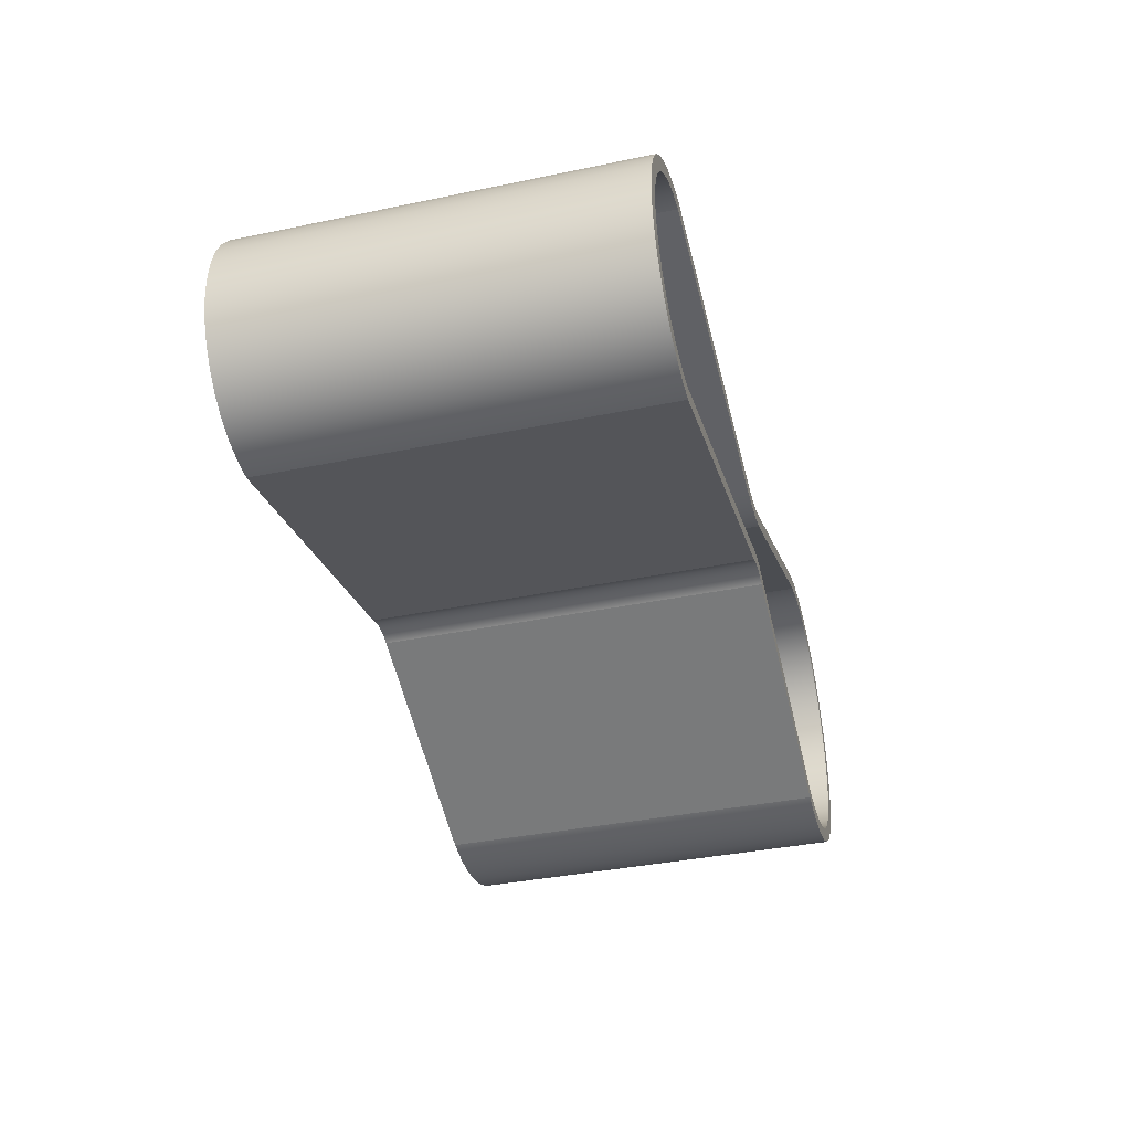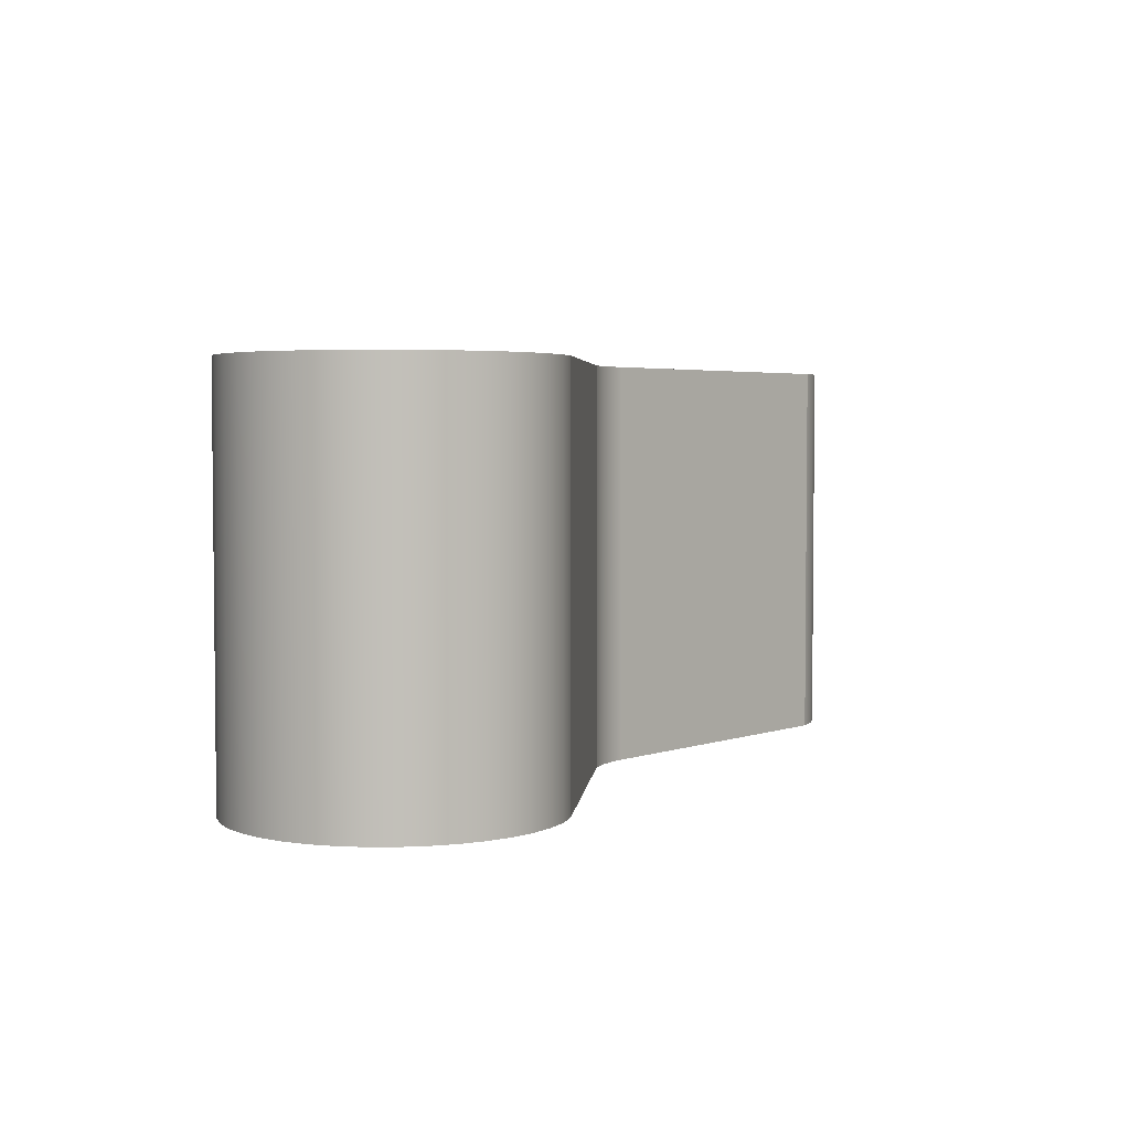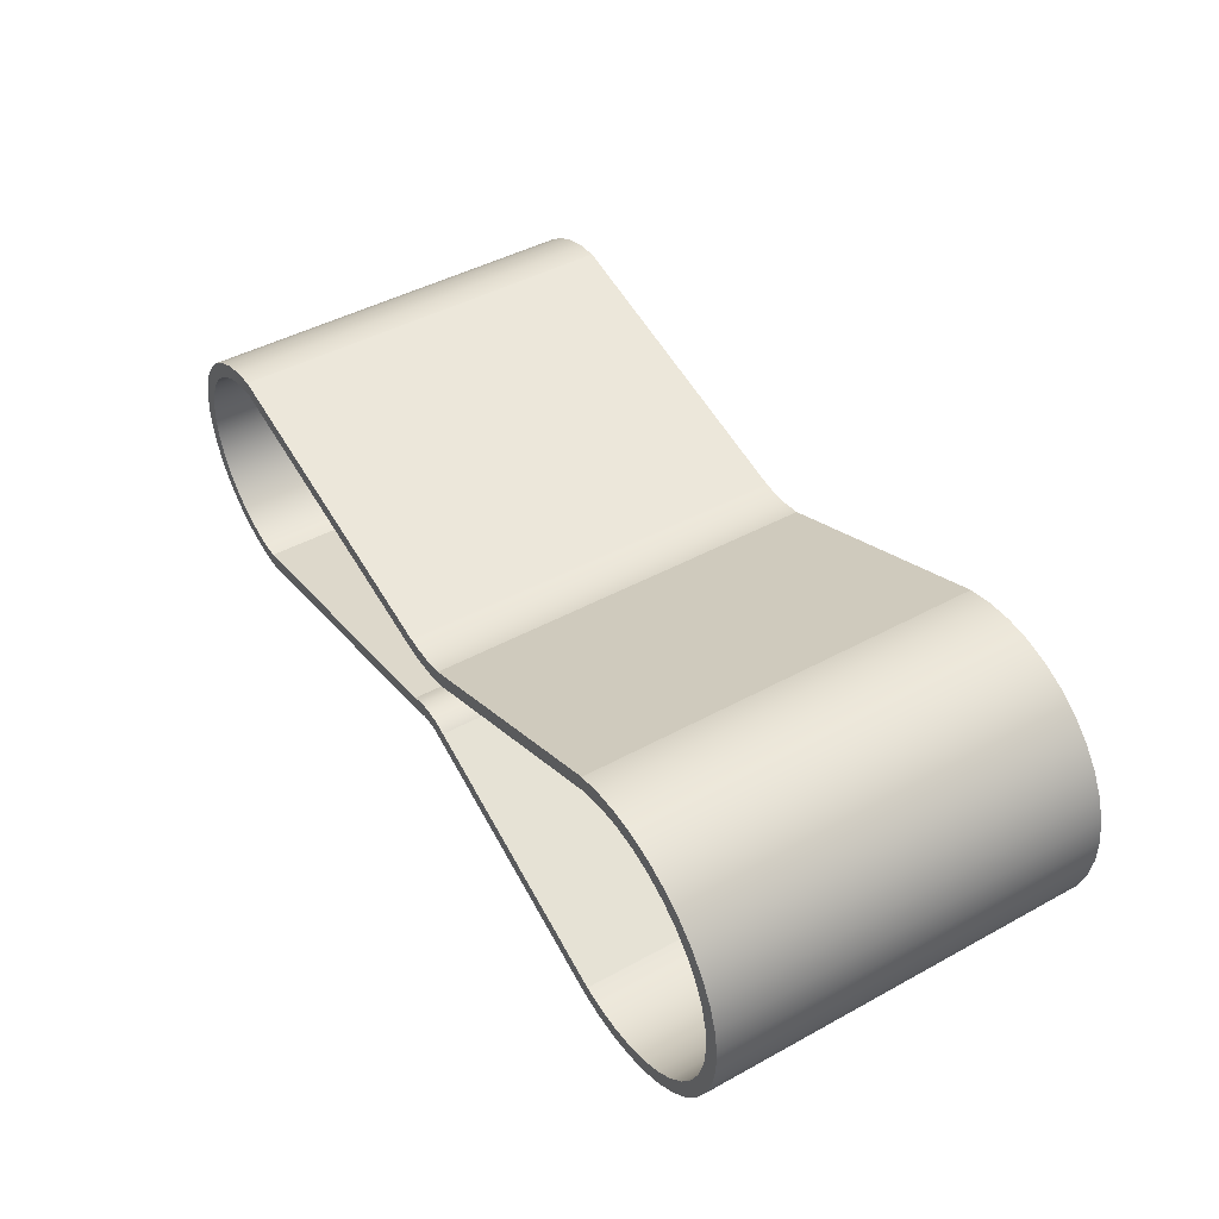
<metadata>
{"format":"obj","ext":"obj","renderer":"f3d","projection":"perspective","resolution":1024,"background":"white","views":[{"elev":-37.8,"azim":-75.2,"up":"+Y"},{"elev":3.7,"azim":117.8,"up":"+Z"},{"elev":45.2,"azim":57.7,"up":"+Y"}]}
</metadata>
<code>
v -7.034 2.2 -4
v -7.459 2.152 -4
v -7.866 2.023 -4
v -8.24 1.817 -4
v -8.568 1.543 -4
v -8.837 1.211 -4
v -9.036 0.8336 -4
v -9.159 0.4245 -4
v -9.2 -0.0005363 -4
v -9.158 -0.4256 -4
v -9.036 -0.8346 -4
v -8.836 -1.212 -4
v -8.567 -1.544 -4
v -8.239 -1.818 -4
v -7.865 -2.023 -4
v -7.458 -2.152 -4
v -7.033 -2.2 -4
v -0.5404 -0.6997 -4
v -0.2804 -0.6124 -4
v -0.007428 -0.5852 -4
v 0.2647 -0.6193 -4
v 0.5225 -0.7131 -4
v 5.598 -2.716 -4
v 6.067 -2.813 -4
v 6.545 -2.83 -4
v 7.019 -2.767 -4
v 7.476 -2.624 -4
v 7.902 -2.407 -4
v 8.286 -2.121 -4
v 8.616 -1.774 -4
v 8.883 -1.377 -4
v 9.079 -0.9407 -4
v 9.2 -0.4775 -4
v 9.24 -0.000721 -4
v 9.2 0.4761 -4
v 9.08 0.9394 -4
v 8.884 1.376 -4
v 8.617 1.773 -4
v 8.287 2.12 -4
v 7.904 2.406 -4
v 7.477 2.624 -4
v 7.021 2.766 -4
v 6.547 2.83 -4
v 6.068 2.814 -4
v 5.6 2.717 -4
v 0.6148 0.6925 -4
v 0.1906 0.6183 -4
v -0.2399 0.6138 -4
v -0.6655 0.6794 -4
v 5.5 -3 -4
v 0.3996 -0.9871 -4
v 0.1959 -0.9113 -4
v -0.0199 -0.8851 -4
v -0.2358 -0.9099 -4
v -0.4401 -0.9844 -4
v -7 -2.5 -4
v -7.434 -2.462 -4
v -7.855 -2.349 -4
v -8.25 -2.165 -4
v -8.607 -1.915 -4
v -8.915 -1.607 -4
v -9.165 -1.25 -4
v -9.349 -0.8551 -4
v -9.462 -0.4341 -4
v -9.5 1.531e-16 -4
v -9.462 0.4341 -4
v -9.349 0.8551 -4
v -9.165 1.25 -4
v -8.915 1.607 -4
v -8.607 1.915 -4
v -8.25 2.165 -4
v -7.855 2.349 -4
v -7.434 2.462 -4
v -7 2.5 -4
v -0.5958 0.9712 -4
v -0.2249 0.9135 -4
v 0.1505 0.9159 -4
v 0.5207 0.9781 -4
v 5.5 3 -4
v 5.996 3.107 -4
v 6.503 3.132 -4
v 7.007 3.076 -4
v 7.496 2.938 -4
v 7.956 2.724 -4
v 8.375 2.438 -4
v 8.743 2.089 -4
v 9.049 1.684 -4
v 9.286 1.236 -4
v 9.448 0.7545 -4
v 9.53 0.2537 -4
v 9.53 -0.2537 -4
v 9.448 -0.7545 -4
v 9.286 -1.236 -4
v 9.049 -1.684 -4
v 8.743 -2.089 -4
v 8.375 -2.438 -4
v 7.956 -2.724 -4
v 7.496 -2.938 -4
v 7.007 -3.076 -4
v 6.503 -3.132 -4
v 5.996 -3.107 -4
v -7.033 -2.2 -4
v -7.033 -2.2 4
v -0.5404 -0.6997 4
v -0.5404 -0.6997 -4
v -0.5404 -0.6997 -4
v -0.5404 -0.6997 4
v -0.2804 -0.6124 4
v -0.007428 -0.5852 4
v 0.2647 -0.6193 4
v 0.5225 -0.7131 4
v 0.5225 -0.7131 -4
v 0.2647 -0.6193 -4
v -0.007428 -0.5852 -4
v -0.2804 -0.6124 -4
v 0.5225 -0.7131 -4
v 0.5225 -0.7131 4
v 5.598 -2.716 4
v 5.598 -2.716 -4
v 5.598 -2.716 -4
v 5.598 -2.716 4
v 6.067 -2.813 4
v 6.545 -2.83 4
v 7.019 -2.767 4
v 7.476 -2.624 4
v 7.902 -2.407 4
v 8.286 -2.121 4
v 8.616 -1.774 4
v 8.883 -1.377 4
v 9.079 -0.9407 4
v 9.2 -0.4775 4
v 9.24 -0.000721 4
v 9.2 0.4761 4
v 9.08 0.9394 4
v 8.884 1.376 4
v 8.617 1.773 4
v 8.287 2.12 4
v 7.904 2.406 4
v 7.477 2.624 4
v 7.021 2.766 4
v 6.547 2.83 4
v 6.068 2.814 4
v 5.6 2.717 4
v 5.6 2.717 -4
v 6.068 2.814 -4
v 6.547 2.83 -4
v 7.021 2.766 -4
v 7.477 2.624 -4
v 7.904 2.406 -4
v 8.287 2.12 -4
v 8.617 1.773 -4
v 8.884 1.376 -4
v 9.08 0.9394 -4
v 9.2 0.4761 -4
v 9.24 -0.000721 -4
v 9.2 -0.4775 -4
v 9.079 -0.9407 -4
v 8.883 -1.377 -4
v 8.616 -1.774 -4
v 8.286 -2.121 -4
v 7.902 -2.407 -4
v 7.476 -2.624 -4
v 7.019 -2.767 -4
v 6.545 -2.83 -4
v 6.067 -2.813 -4
v 5.6 2.717 -4
v 5.6 2.717 4
v 0.6148 0.6925 4
v 0.6148 0.6925 -4
v 0.6148 0.6925 -4
v 0.6148 0.6925 4
v 0.1906 0.6183 4
v -0.2399 0.6138 4
v -0.6655 0.6794 4
v -0.6655 0.6794 -4
v -0.2399 0.6138 -4
v 0.1906 0.6183 -4
v -0.6655 0.6794 -4
v -0.6655 0.6794 4
v -7.034 2.2 4
v -7.034 2.2 -4
v -7.034 2.2 -4
v -7.034 2.2 4
v -7.459 2.152 4
v -7.866 2.023 4
v -8.24 1.817 4
v -8.568 1.543 4
v -8.837 1.211 4
v -9.036 0.8336 4
v -9.159 0.4245 4
v -9.2 -0.0005363 4
v -9.158 -0.4256 4
v -9.036 -0.8346 4
v -8.836 -1.212 4
v -8.567 -1.544 4
v -8.239 -1.818 4
v -7.865 -2.023 4
v -7.458 -2.152 4
v -7.033 -2.2 4
v -7.033 -2.2 -4
v -7.458 -2.152 -4
v -7.865 -2.023 -4
v -8.239 -1.818 -4
v -8.567 -1.544 -4
v -8.836 -1.212 -4
v -9.036 -0.8346 -4
v -9.158 -0.4256 -4
v -9.2 -0.0005363 -4
v -9.159 0.4245 -4
v -9.036 0.8336 -4
v -8.837 1.211 -4
v -8.568 1.543 -4
v -8.24 1.817 -4
v -7.866 2.023 -4
v -7.459 2.152 -4
v 0.3996 -0.9871 -4
v 0.3996 -0.9871 4
v 0.1959 -0.9113 4
v -0.0199 -0.8851 4
v -0.2358 -0.9099 4
v -0.4401 -0.9844 4
v -0.4401 -0.9844 -4
v -0.2358 -0.9099 -4
v -0.0199 -0.8851 -4
v 0.1959 -0.9113 -4
v -0.4401 -0.9844 -4
v -0.4401 -0.9844 4
v -7 -2.5 4
v -7 -2.5 -4
v -7 -2.5 -4
v -7 -2.5 4
v -7.434 -2.462 4
v -7.855 -2.349 4
v -8.25 -2.165 4
v -8.607 -1.915 4
v -8.915 -1.607 4
v -9.165 -1.25 4
v -9.349 -0.8551 4
v -9.462 -0.4341 4
v -9.5 1.531e-16 4
v -9.462 0.4341 4
v -9.349 0.8551 4
v -9.165 1.25 4
v -8.915 1.607 4
v -8.607 1.915 4
v -8.25 2.165 4
v -7.855 2.349 4
v -7.434 2.462 4
v -7 2.5 4
v -7 2.5 -4
v -7.434 2.462 -4
v -7.855 2.349 -4
v -8.25 2.165 -4
v -8.607 1.915 -4
v -8.915 1.607 -4
v -9.165 1.25 -4
v -9.349 0.8551 -4
v -9.462 0.4341 -4
v -9.5 1.531e-16 -4
v -9.462 -0.4341 -4
v -9.349 -0.8551 -4
v -9.165 -1.25 -4
v -8.915 -1.607 -4
v -8.607 -1.915 -4
v -8.25 -2.165 -4
v -7.855 -2.349 -4
v -7.434 -2.462 -4
v -7 2.5 -4
v -7 2.5 4
v -0.5958 0.9712 4
v -0.5958 0.9712 -4
v -0.5958 0.9712 -4
v -0.5958 0.9712 4
v -0.2249 0.9135 4
v 0.1505 0.9159 4
v 0.5207 0.9781 4
v 0.5207 0.9781 -4
v 0.1505 0.9159 -4
v -0.2249 0.9135 -4
v 0.5207 0.9781 -4
v 0.5207 0.9781 4
v 5.5 3 4
v 5.5 3 -4
v 5.5 3 -4
v 5.5 3 4
v 5.996 3.107 4
v 6.503 3.132 4
v 7.007 3.076 4
v 7.496 2.938 4
v 7.956 2.724 4
v 8.375 2.438 4
v 8.743 2.089 4
v 9.049 1.684 4
v 9.286 1.236 4
v 9.448 0.7545 4
v 9.53 0.2537 4
v 9.53 -0.2537 4
v 9.448 -0.7545 4
v 9.286 -1.236 4
v 9.049 -1.684 4
v 8.743 -2.089 4
v 8.375 -2.438 4
v 7.956 -2.724 4
v 7.496 -2.938 4
v 7.007 -3.076 4
v 6.503 -3.132 4
v 5.996 -3.107 4
v 5.5 -3 4
v 5.5 -3 -4
v 5.996 -3.107 -4
v 6.503 -3.132 -4
v 7.007 -3.076 -4
v 7.496 -2.938 -4
v 7.956 -2.724 -4
v 8.375 -2.438 -4
v 8.743 -2.089 -4
v 9.049 -1.684 -4
v 9.286 -1.236 -4
v 9.448 -0.7545 -4
v 9.53 -0.2537 -4
v 9.53 0.2537 -4
v 9.448 0.7545 -4
v 9.286 1.236 -4
v 9.049 1.684 -4
v 8.743 2.089 -4
v 8.375 2.438 -4
v 7.956 2.724 -4
v 7.496 2.938 -4
v 7.007 3.076 -4
v 6.503 3.132 -4
v 5.996 3.107 -4
v 5.5 -3 -4
v 5.5 -3 4
v 0.3996 -0.9871 4
v 0.3996 -0.9871 -4
v -7.033 -2.2 4
v -7.458 -2.152 4
v -7.865 -2.023 4
v -8.239 -1.818 4
v -8.567 -1.544 4
v -8.836 -1.212 4
v -9.036 -0.8346 4
v -9.158 -0.4256 4
v -9.2 -0.0005363 4
v -9.159 0.4245 4
v -9.036 0.8336 4
v -8.837 1.211 4
v -8.568 1.543 4
v -8.24 1.817 4
v -7.866 2.023 4
v -7.459 2.152 4
v -7.034 2.2 4
v -0.6655 0.6794 4
v -0.2399 0.6138 4
v 0.1906 0.6183 4
v 0.6148 0.6925 4
v 5.6 2.717 4
v 6.068 2.814 4
v 6.547 2.83 4
v 7.021 2.766 4
v 7.477 2.624 4
v 7.904 2.406 4
v 8.287 2.12 4
v 8.617 1.773 4
v 8.884 1.376 4
v 9.08 0.9394 4
v 9.2 0.4761 4
v 9.24 -0.000721 4
v 9.2 -0.4775 4
v 9.079 -0.9407 4
v 8.883 -1.377 4
v 8.616 -1.774 4
v 8.286 -2.121 4
v 7.902 -2.407 4
v 7.476 -2.624 4
v 7.019 -2.767 4
v 6.545 -2.83 4
v 6.067 -2.813 4
v 5.598 -2.716 4
v 0.5225 -0.7131 4
v 0.2647 -0.6193 4
v -0.007428 -0.5852 4
v -0.2804 -0.6124 4
v -0.5404 -0.6997 4
v 0.3996 -0.9871 4
v 5.5 -3 4
v 5.996 -3.107 4
v 6.503 -3.132 4
v 7.007 -3.076 4
v 7.496 -2.938 4
v 7.956 -2.724 4
v 8.375 -2.438 4
v 8.743 -2.089 4
v 9.049 -1.684 4
v 9.286 -1.236 4
v 9.448 -0.7545 4
v 9.53 -0.2537 4
v 9.53 0.2537 4
v 9.448 0.7545 4
v 9.286 1.236 4
v 9.049 1.684 4
v 8.743 2.089 4
v 8.375 2.438 4
v 7.956 2.724 4
v 7.496 2.938 4
v 7.007 3.076 4
v 6.503 3.132 4
v 5.996 3.107 4
v 5.5 3 4
v 0.5207 0.9781 4
v 0.1505 0.9159 4
v -0.2249 0.9135 4
v -0.5958 0.9712 4
v -7 2.5 4
v -7.434 2.462 4
v -7.855 2.349 4
v -8.25 2.165 4
v -8.607 1.915 4
v -8.915 1.607 4
v -9.165 1.25 4
v -9.349 0.8551 4
v -9.462 0.4341 4
v -9.5 1.531e-16 4
v -9.462 -0.4341 4
v -9.349 -0.8551 4
v -9.165 -1.25 4
v -8.915 -1.607 4
v -8.607 -1.915 4
v -8.25 -2.165 4
v -7.855 -2.349 4
v -7.434 -2.462 4
v -7 -2.5 4
v -0.4401 -0.9844 4
v -0.2358 -0.9099 4
v -0.0199 -0.8851 4
v 0.1959 -0.9113 4
g 87182eba-e2a7-11ea-bd25-54bf646e7e1f
f 2 73 1
f 1 73 74
f 1 74 75
f 3 71 2
f 2 71 72
f 2 72 73
f 71 3 70
f 70 3 4
f 70 4 69
f 69 4 5
f 69 5 68
f 68 5 6
f 68 6 67
f 67 6 7
f 67 7 66
f 66 7 8
f 66 8 65
f 65 8 9
f 65 9 10
f 65 10 64
f 64 10 11
f 64 11 63
f 63 11 12
f 63 12 62
f 62 12 13
f 62 13 61
f 61 13 14
f 61 14 60
f 60 14 15
f 60 15 59
f 59 15 16
f 59 16 58
f 58 16 57
f 57 16 17
f 57 17 56
f 56 17 55
f 55 17 18
f 55 18 54
f 54 18 53
f 53 18 19
f 53 19 20
f 20 21 53
f 53 21 22
f 53 22 52
f 52 22 51
f 51 22 23
f 51 23 50
f 50 23 24
f 50 24 101
f 101 24 25
f 101 25 100
f 100 25 99
f 99 25 26
f 99 26 98
f 98 26 27
f 98 27 97
f 97 27 28
f 97 28 96
f 96 28 29
f 96 29 95
f 95 29 30
f 95 30 94
f 94 30 31
f 94 31 93
f 93 31 32
f 93 32 92
f 92 32 33
f 92 33 91
f 91 33 34
f 91 34 90
f 90 34 35
f 90 35 89
f 89 35 36
f 89 36 88
f 88 36 37
f 88 37 87
f 87 37 38
f 87 38 86
f 86 38 39
f 86 39 85
f 85 39 40
f 85 40 84
f 84 40 41
f 84 41 83
f 83 41 42
f 83 42 82
f 82 42 43
f 82 43 81
f 81 43 80
f 80 43 44
f 80 44 79
f 79 44 45
f 79 45 78
f 78 45 46
f 78 46 77
f 77 46 47
f 77 47 76
f 76 47 48
f 76 48 49
f 76 49 75
f 75 49 1
g 87187cf4-e2a7-11ea-a997-54bf646e7e1f
f 103 104 102
f 102 104 105
g 8718cb22-e2a7-11ea-a9d8-54bf646e7e1f
f 106 107 115
f 115 107 108
f 115 108 114
f 114 108 109
f 114 109 113
f 113 109 110
f 113 110 112
f 112 110 111
g 8718f252-e2a7-11ea-9dd3-54bf646e7e1f
f 117 118 116
f 116 118 119
g 87194068-e2a7-11ea-9fee-54bf646e7e1f
f 120 121 165
f 165 121 122
f 165 122 164
f 164 122 123
f 164 123 163
f 163 123 124
f 163 124 162
f 162 124 125
f 162 125 161
f 161 125 126
f 161 126 160
f 160 126 127
f 160 127 159
f 159 127 128
f 159 128 158
f 158 128 129
f 158 129 157
f 157 129 130
f 157 130 156
f 156 130 131
f 156 131 155
f 155 131 132
f 155 132 154
f 154 132 133
f 154 133 153
f 153 133 134
f 153 134 152
f 152 134 135
f 152 135 151
f 151 135 136
f 151 136 150
f 150 136 137
f 150 137 149
f 149 137 138
f 149 138 148
f 148 138 139
f 148 139 147
f 147 139 140
f 147 140 146
f 146 140 141
f 146 141 145
f 145 141 142
f 145 142 144
f 144 142 143
g 87198e86-e2a7-11ea-a5d2-54bf646e7e1f
f 167 168 166
f 166 168 169
g 8719b59c-e2a7-11ea-871c-54bf646e7e1f
f 170 171 177
f 177 171 172
f 177 172 176
f 176 172 173
f 176 173 175
f 175 173 174
g 871a03e4-e2a7-11ea-aa92-54bf646e7e1f
f 179 180 178
f 178 180 181
g 871a5212-e2a7-11ea-b5e5-54bf646e7e1f
f 182 183 215
f 215 183 184
f 215 184 214
f 214 184 185
f 214 185 213
f 213 185 186
f 213 186 212
f 212 186 187
f 212 187 211
f 211 187 188
f 211 188 210
f 210 188 189
f 210 189 209
f 209 189 190
f 209 190 208
f 208 190 191
f 208 191 207
f 207 191 192
f 207 192 206
f 206 192 193
f 206 193 205
f 205 193 194
f 205 194 204
f 204 194 195
f 204 195 203
f 203 195 196
f 203 196 202
f 202 196 197
f 202 197 201
f 201 197 198
f 201 198 200
f 200 198 199
g 871aa03a-e2a7-11ea-b855-54bf646e7e1f
f 216 217 225
f 225 217 218
f 225 218 224
f 224 218 219
f 224 219 223
f 223 219 220
f 223 220 222
f 222 220 221
g 871b1580-e2a7-11ea-92ea-54bf646e7e1f
f 227 228 226
f 226 228 229
g 871b639e-e2a7-11ea-9585-54bf646e7e1f
f 230 231 267
f 267 231 232
f 267 232 266
f 266 232 233
f 266 233 265
f 265 233 234
f 265 234 264
f 264 234 235
f 264 235 263
f 263 235 236
f 263 236 262
f 262 236 237
f 262 237 261
f 261 237 238
f 261 238 260
f 260 238 239
f 260 239 259
f 259 239 240
f 259 240 258
f 258 240 241
f 258 241 257
f 257 241 242
f 257 242 256
f 256 242 243
f 256 243 255
f 255 243 244
f 255 244 254
f 254 244 245
f 254 245 253
f 253 245 246
f 253 246 252
f 252 246 247
f 252 247 251
f 251 247 248
f 251 248 250
f 250 248 249
g 871bd8e6-e2a7-11ea-8fa5-54bf646e7e1f
f 269 270 268
f 268 270 271
g 871c4e24-e2a7-11ea-9c96-54bf646e7e1f
f 272 273 279
f 279 273 274
f 279 274 278
f 278 274 275
f 278 275 277
f 277 275 276
g 871cc364-e2a7-11ea-9860-54bf646e7e1f
f 281 282 280
f 280 282 283
g 871d38ba-e2a7-11ea-8b63-54bf646e7e1f
f 284 285 331
f 331 285 286
f 331 286 330
f 330 286 287
f 330 287 329
f 329 287 288
f 329 288 328
f 328 288 289
f 328 289 327
f 327 289 290
f 327 290 326
f 326 290 291
f 326 291 325
f 325 291 292
f 325 292 324
f 324 292 293
f 324 293 323
f 323 293 294
f 323 294 322
f 322 294 295
f 322 295 321
f 321 295 296
f 321 296 320
f 320 296 297
f 320 297 319
f 319 297 298
f 319 298 318
f 318 298 299
f 318 299 317
f 317 299 300
f 317 300 316
f 316 300 301
f 316 301 315
f 315 301 302
f 315 302 314
f 314 302 303
f 314 303 313
f 313 303 304
f 313 304 312
f 312 304 305
f 312 305 311
f 311 305 306
f 311 306 310
f 310 306 307
f 310 307 309
f 309 307 308
g 871dd50a-e2a7-11ea-ace7-54bf646e7e1f
f 333 334 332
f 332 334 335
g 871e4a64-e2a7-11ea-a6c4-54bf646e7e1f
f 337 431 336
f 336 431 432
f 336 432 433
f 338 429 337
f 337 429 430
f 337 430 431
f 429 338 428
f 428 338 339
f 428 339 427
f 427 339 340
f 427 340 426
f 426 340 341
f 426 341 425
f 425 341 342
f 425 342 424
f 424 342 343
f 424 343 423
f 423 343 344
f 423 344 345
f 423 345 422
f 422 345 346
f 422 346 421
f 421 346 347
f 421 347 420
f 420 347 348
f 420 348 419
f 419 348 349
f 419 349 418
f 418 349 350
f 418 350 417
f 417 350 351
f 417 351 416
f 416 351 415
f 415 351 352
f 415 352 414
f 414 352 413
f 413 352 353
f 413 353 412
f 412 353 354
f 412 354 355
f 412 355 411
f 411 355 356
f 411 356 410
f 410 356 357
f 410 357 409
f 409 357 358
f 409 358 408
f 408 358 359
f 408 359 407
f 407 359 406
f 406 359 360
f 406 360 405
f 405 360 361
f 405 361 404
f 404 361 362
f 404 362 403
f 403 362 363
f 403 363 402
f 402 363 364
f 402 364 401
f 401 364 365
f 401 365 400
f 400 365 366
f 400 366 399
f 399 366 367
f 399 367 398
f 398 367 368
f 398 368 397
f 397 368 369
f 397 369 396
f 396 369 370
f 396 370 395
f 395 370 371
f 395 371 394
f 394 371 372
f 394 372 393
f 393 372 373
f 393 373 392
f 392 373 374
f 392 374 391
f 391 374 375
f 391 375 390
f 390 375 376
f 390 376 389
f 389 376 377
f 389 377 388
f 388 377 387
f 387 377 378
f 387 378 386
f 386 378 379
f 386 379 385
f 385 379 380
f 385 380 436
f 436 380 435
f 435 380 381
f 435 381 382
f 382 383 435
f 435 383 384
f 435 384 434
f 434 384 433
f 433 384 336

</code>
